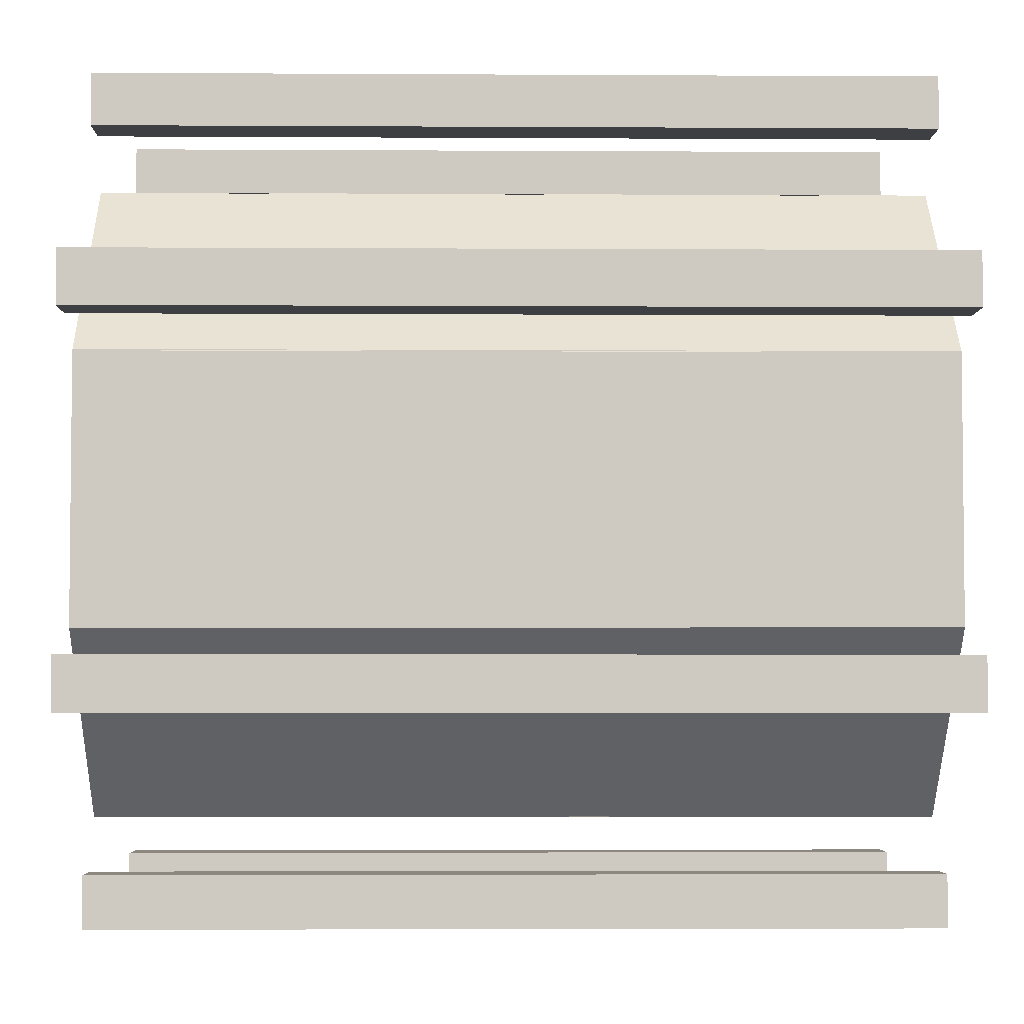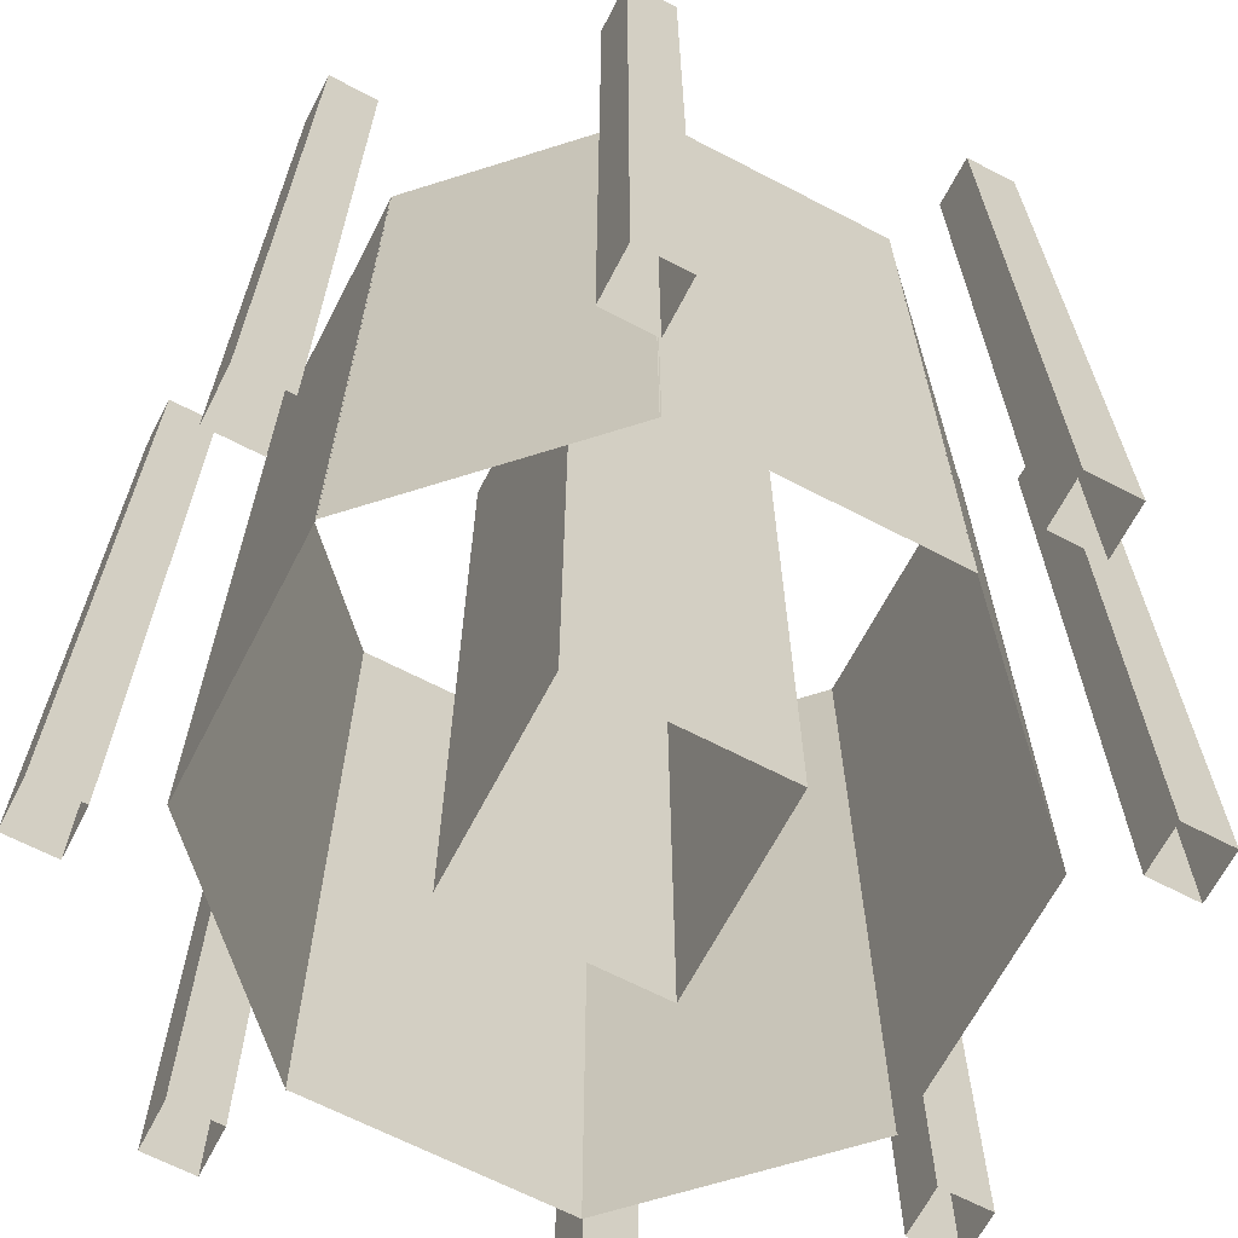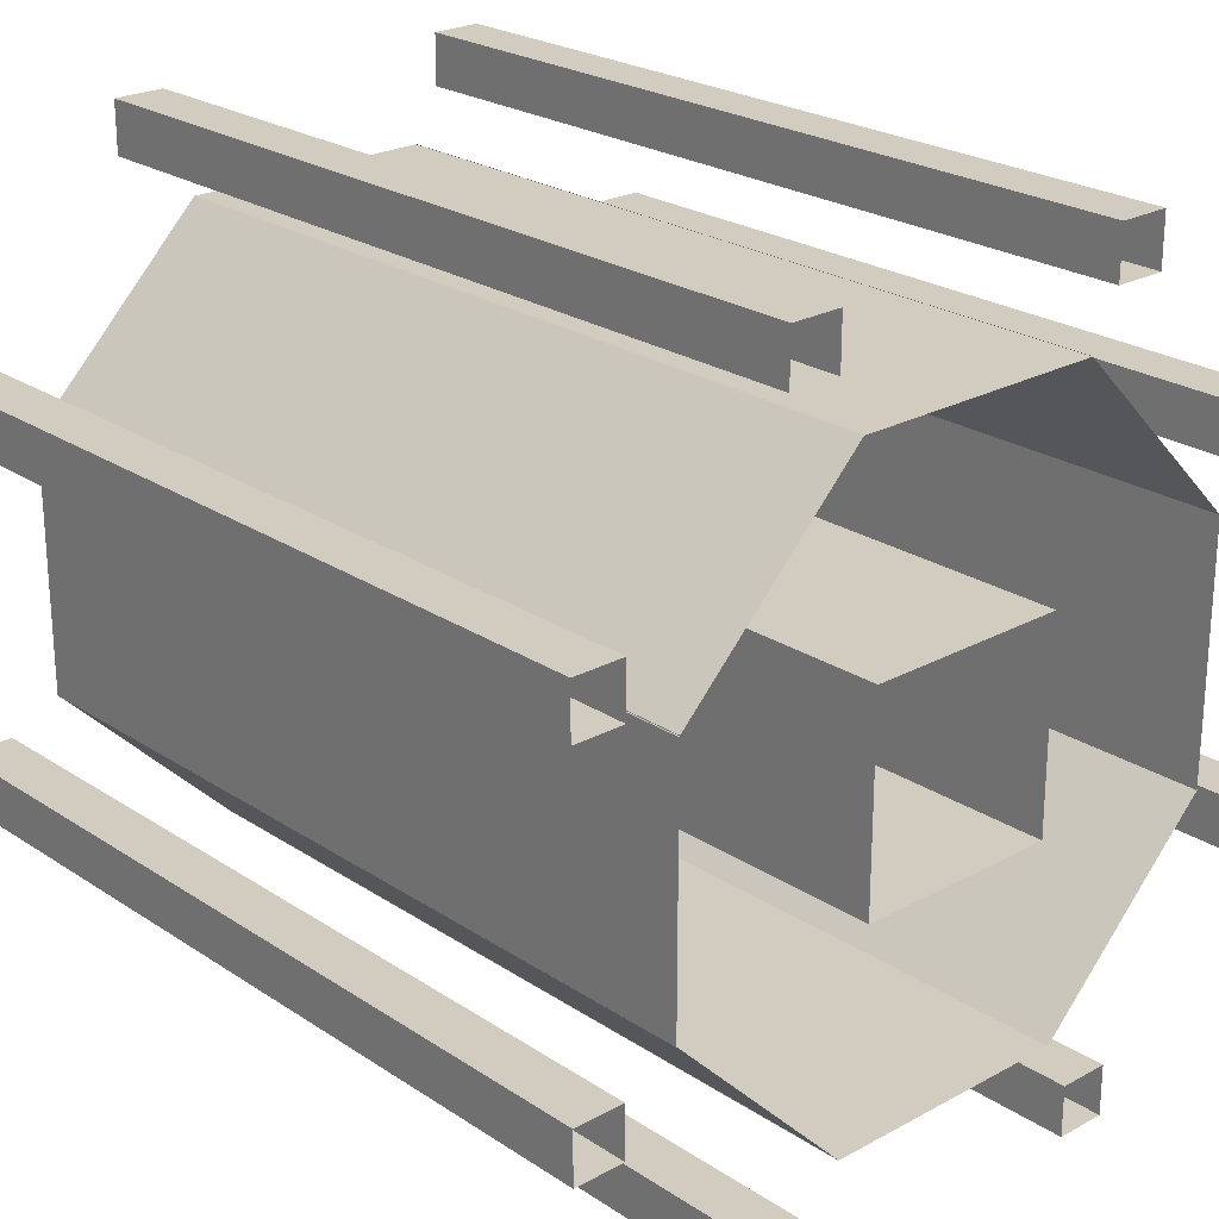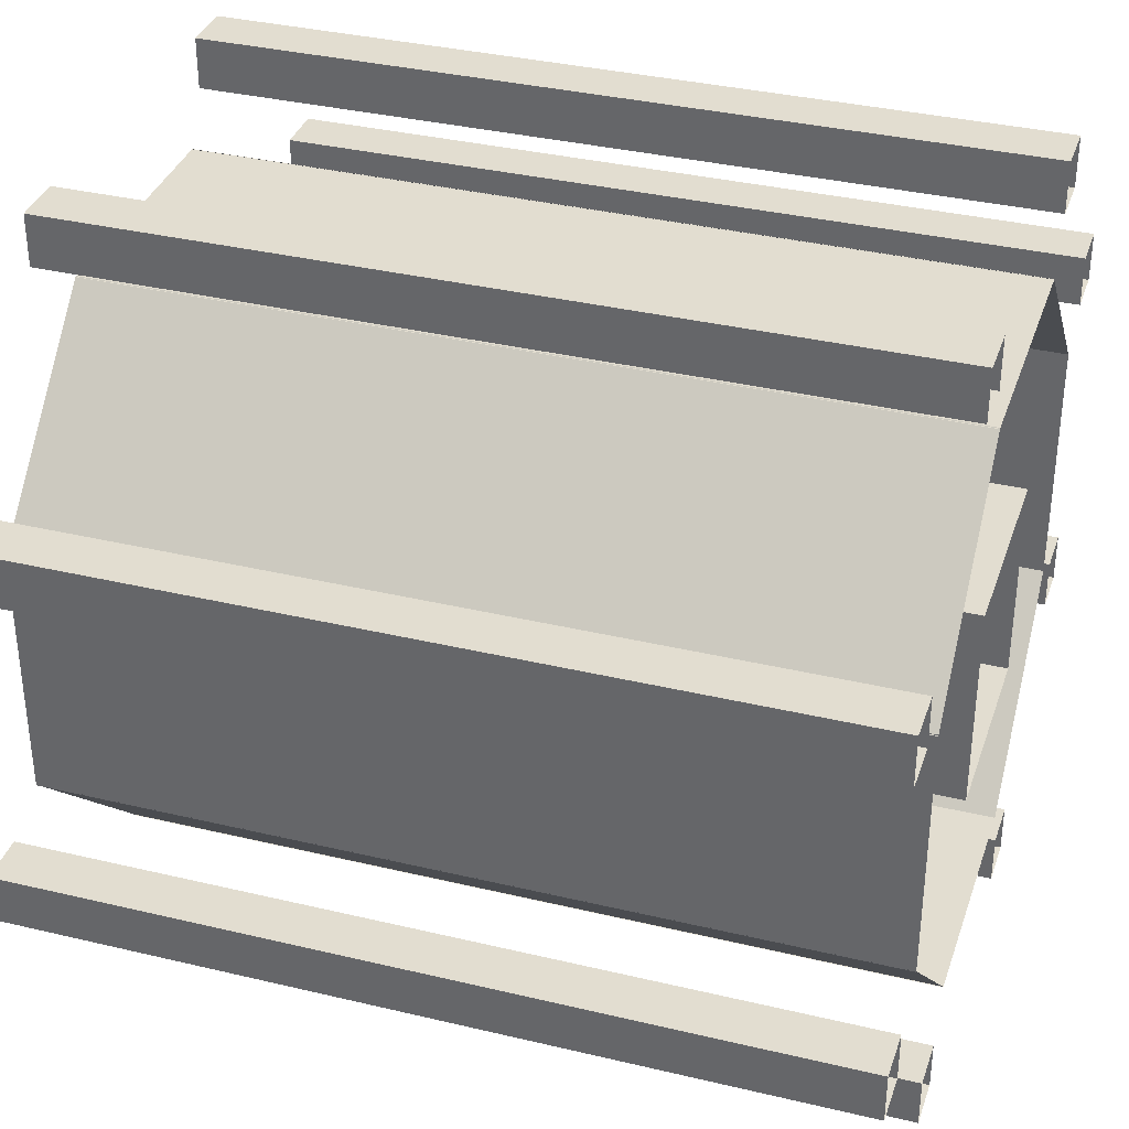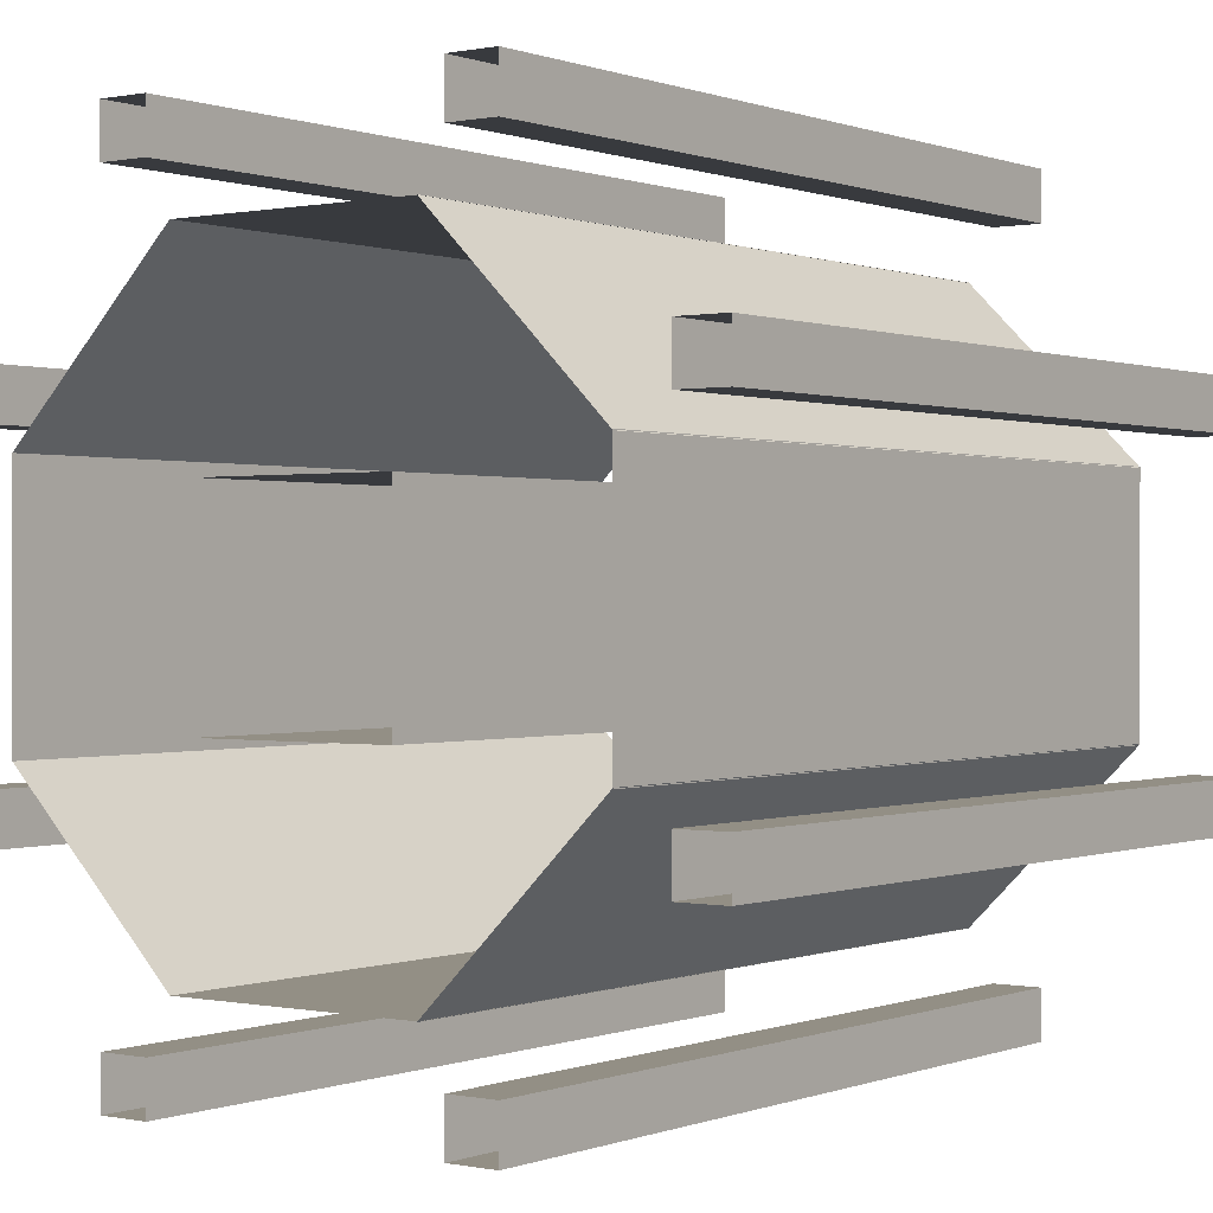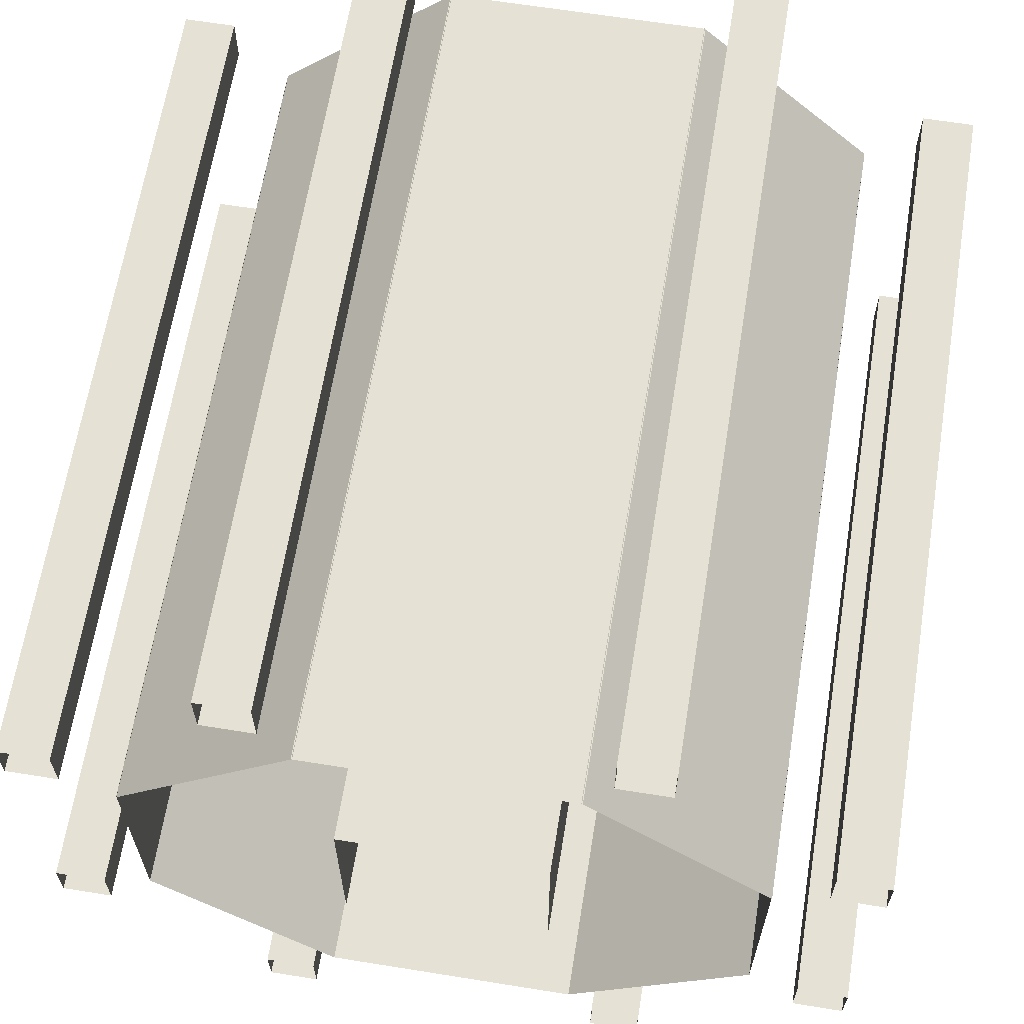
<metadata>
{"format":"obj","ext":"obj","renderer":"f3d","projection":"perspective","resolution":1024,"background":"white","views":[{"elev":-4.0,"azim":-91.1,"up":"+Z"},{"elev":-66.5,"azim":152.5,"up":"+Y"},{"elev":23.8,"azim":137.6,"up":"+Z"},{"elev":35.2,"azim":-72.4,"up":"+Z"},{"elev":0.2,"azim":36.4,"up":"+Z"},{"elev":64.5,"azim":-170.8,"up":"+Z"}]}
</metadata>
<code>
o cube
v 2.5 8 -6
v 2.5 8 -6
v 2.5 -8 -6
v 2.5 -8 -6
v -2.5 8 -6
v -2.5 8 -6
v -2.5 -8 -6
v -2.5 -8 -6
f 1 3 2
f 3 4 2
f 5 7 6
f 7 8 6
f 5 6 2
f 6 1 2
f 8 7 3
f 7 4 3
f 6 8 1
f 8 3 1
f 2 4 5
f 4 7 5
o cube
v 6.01 8 -2.475
v 6.01 8 -2.475
v 6.01 -8 -2.475
v 6.01 -8 -2.475
v 2.475 8 -6.01
v 2.475 8 -6.01
v 2.475 -8 -6.01
v 2.475 -8 -6.01
f 9 11 10
f 11 12 10
f 13 15 14
f 15 16 14
f 13 14 10
f 14 9 10
f 16 15 11
f 15 12 11
f 14 16 9
f 16 11 9
f 10 12 13
f 12 15 13
o cube
v -2.475 8 -6.01
v -2.475 8 -6.01
v -2.475 -8 -6.01
v -2.475 -8 -6.01
v -6.01 8 -2.475
v -6.01 8 -2.475
v -6.01 -8 -2.475
v -6.01 -8 -2.475
f 17 19 18
f 19 20 18
f 21 23 22
f 23 24 22
f 21 22 18
f 22 17 18
f 24 23 19
f 23 20 19
f 22 24 17
f 24 19 17
f 18 20 21
f 20 23 21
o cube
v -6 8 2.5
v -6 8 -2.5
v -6 -8 2.5
v -6 -8 -2.5
v -6 8 -2.5
v -6 8 2.5
v -6 -8 -2.5
v -6 -8 2.5
f 25 27 26
f 27 28 26
f 29 31 30
f 31 32 30
f 29 30 26
f 30 25 26
f 32 31 27
f 31 28 27
f 30 32 25
f 32 27 25
f 26 28 29
f 28 31 29
o cube
v -2.475 8 6.01
v -2.475 8 6.01
v -2.475 -8 6.01
v -2.475 -8 6.01
v -6.01 8 2.475
v -6.01 8 2.475
v -6.01 -8 2.475
v -6.01 -8 2.475
f 33 35 34
f 35 36 34
f 37 39 38
f 39 40 38
f 37 38 34
f 38 33 34
f 40 39 35
f 39 36 35
f 38 40 33
f 40 35 33
f 34 36 37
f 36 39 37
o cube
v 2.5 8 6
v 2.5 8 6
v 2.5 -8 6
v 2.5 -8 6
v -2.5 8 6
v -2.5 8 6
v -2.5 -8 6
v -2.5 -8 6
f 41 43 42
f 43 44 42
f 45 47 46
f 47 48 46
f 45 46 42
f 46 41 42
f 48 47 43
f 47 44 43
f 46 48 41
f 48 43 41
f 42 44 45
f 44 47 45
o cube
v 6.01 8 2.475
v 6.01 8 2.475
v 6.01 -8 2.475
v 6.01 -8 2.475
v 2.475 8 6.01
v 2.475 8 6.01
v 2.475 -8 6.01
v 2.475 -8 6.01
f 49 51 50
f 51 52 50
f 53 55 54
f 55 56 54
f 53 54 50
f 54 49 50
f 56 55 51
f 55 52 51
f 54 56 49
f 56 51 49
f 50 52 53
f 52 55 53
o cube
v 6 8 2.5
v 6 8 -2.5
v 6 -8 2.5
v 6 -8 -2.5
v 6 8 -2.5
v 6 8 2.5
v 6 -8 -2.5
v 6 -8 2.5
f 57 59 58
f 59 60 58
f 61 63 62
f 63 64 62
f 61 62 58
f 62 57 58
f 64 63 59
f 63 60 59
f 62 64 57
f 64 59 57
f 58 60 61
f 60 63 61
o cube
v -3 8 -7
v -3 8 -8
v -3 -8 -7
v -3 -8 -8
v -4 8 -8
v -4 8 -7
v -4 -8 -8
v -4 -8 -7
f 65 67 66
f 67 68 66
f 69 71 70
f 71 72 70
f 70 72 65
f 72 67 65
f 66 68 69
f 68 71 69
o cube
v 4 8 8
v 4 8 7
v 4 -8 8
v 4 -8 7
v 3 8 7
v 3 8 8
v 3 -8 7
v 3 -8 8
f 73 75 74
f 75 76 74
f 77 79 78
f 79 80 78
f 78 80 73
f 80 75 73
f 74 76 77
f 76 79 77
o cube
v -3 8 8
v -3 8 7
v -3 -8 8
v -3 -8 7
v -4 8 7
v -4 8 8
v -4 -8 7
v -4 -8 8
f 81 83 82
f 83 84 82
f 85 87 86
f 87 88 86
f 86 88 81
f 88 83 81
f 82 84 85
f 84 87 85
o cube
v 8 8 -3
v 8 8 -4
v 8 -8 -3
v 8 -8 -4
v 7 8 -4
v 7 8 -3
v 7 -8 -4
v 7 -8 -3
f 89 91 90
f 91 92 90
f 93 95 94
f 95 96 94
f 94 96 89
f 96 91 89
f 90 92 93
f 92 95 93
o cube
v 8 8 4
v 8 8 3
v 8 -8 4
v 8 -8 3
v 7 8 3
v 7 8 4
v 7 -8 3
v 7 -8 4
f 97 99 98
f 99 100 98
f 101 103 102
f 103 104 102
f 102 104 97
f 104 99 97
f 98 100 101
f 100 103 101
o cube
v -7 8 -3
v -7 8 -4
v -7 -8 -3
v -7 -8 -4
v -8 8 -4
v -8 8 -3
v -8 -8 -4
v -8 -8 -3
f 105 107 106
f 107 108 106
f 109 111 110
f 111 112 110
f 110 112 105
f 112 107 105
f 106 108 109
f 108 111 109
o cube
v -7 8 4
v -7 8 3
v -7 -8 4
v -7 -8 3
v -8 8 3
v -8 8 4
v -8 -8 3
v -8 -8 4
f 113 115 114
f 115 116 114
f 117 119 118
f 119 120 118
f 118 120 113
f 120 115 113
f 114 116 117
f 116 119 117
o cube
v 4 8 -7
v 4 8 -8
v 4 -8 -7
v 4 -8 -8
v 3 8 -8
v 3 8 -7
v 3 -8 -8
v 3 -8 -7
f 121 123 122
f 123 124 122
f 125 127 126
f 127 128 126
f 126 128 121
f 128 123 121
f 122 124 125
f 124 127 125
o fuel_rod
v 2 8 2
v 2 8 -2
v 2 -8 2
v 2 -8 -2
v -2 8 -2
v -2 8 2
v -2 -8 -2
v -2 -8 2
f 129 131 130
f 131 132 130
f 133 135 134
f 135 136 134
f 134 136 129
f 136 131 129
f 130 132 133
f 132 135 133

</code>
